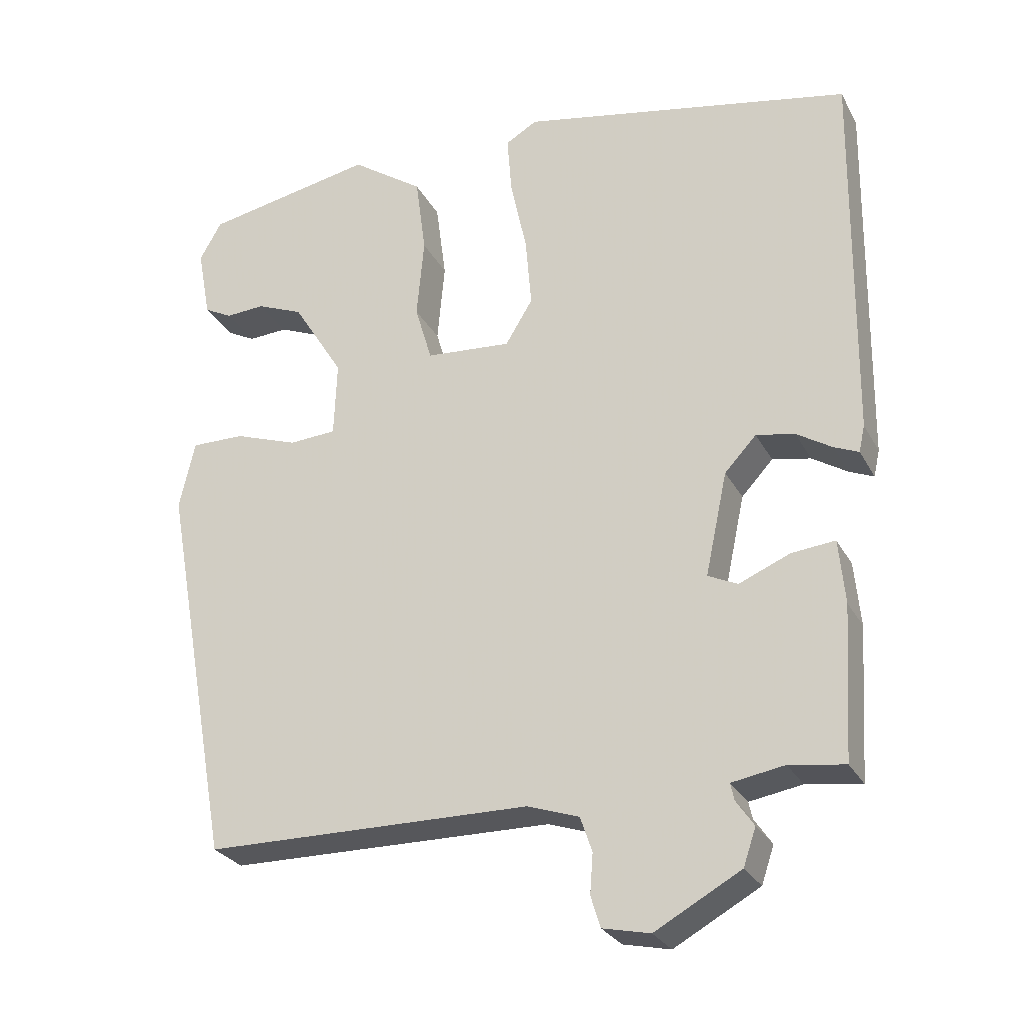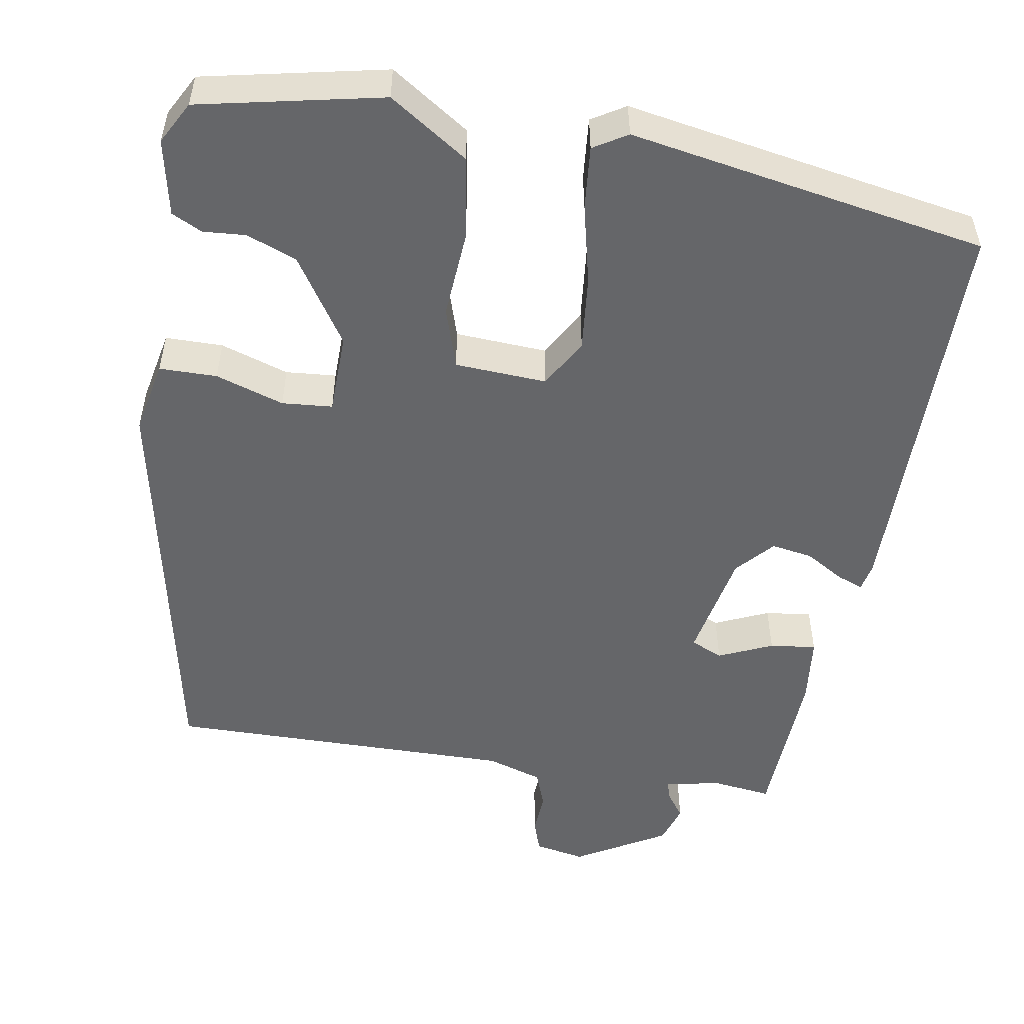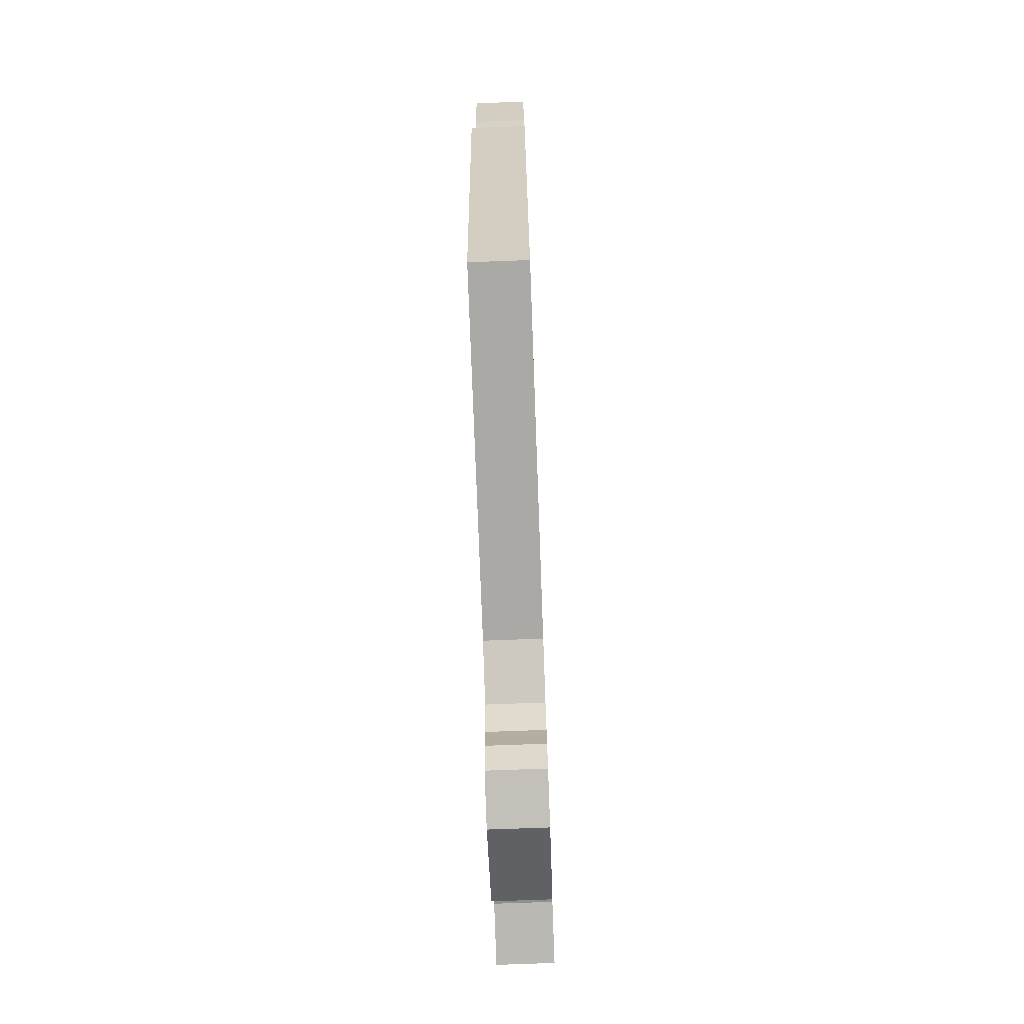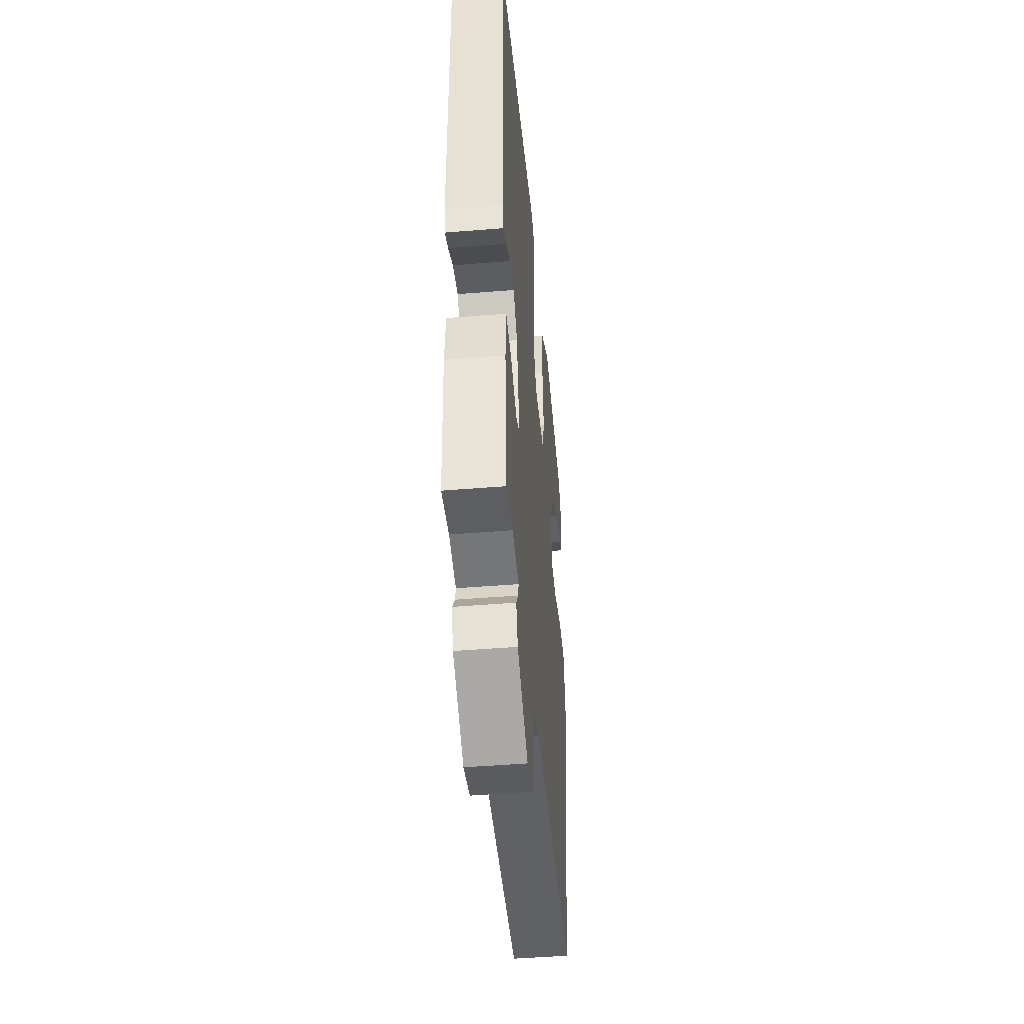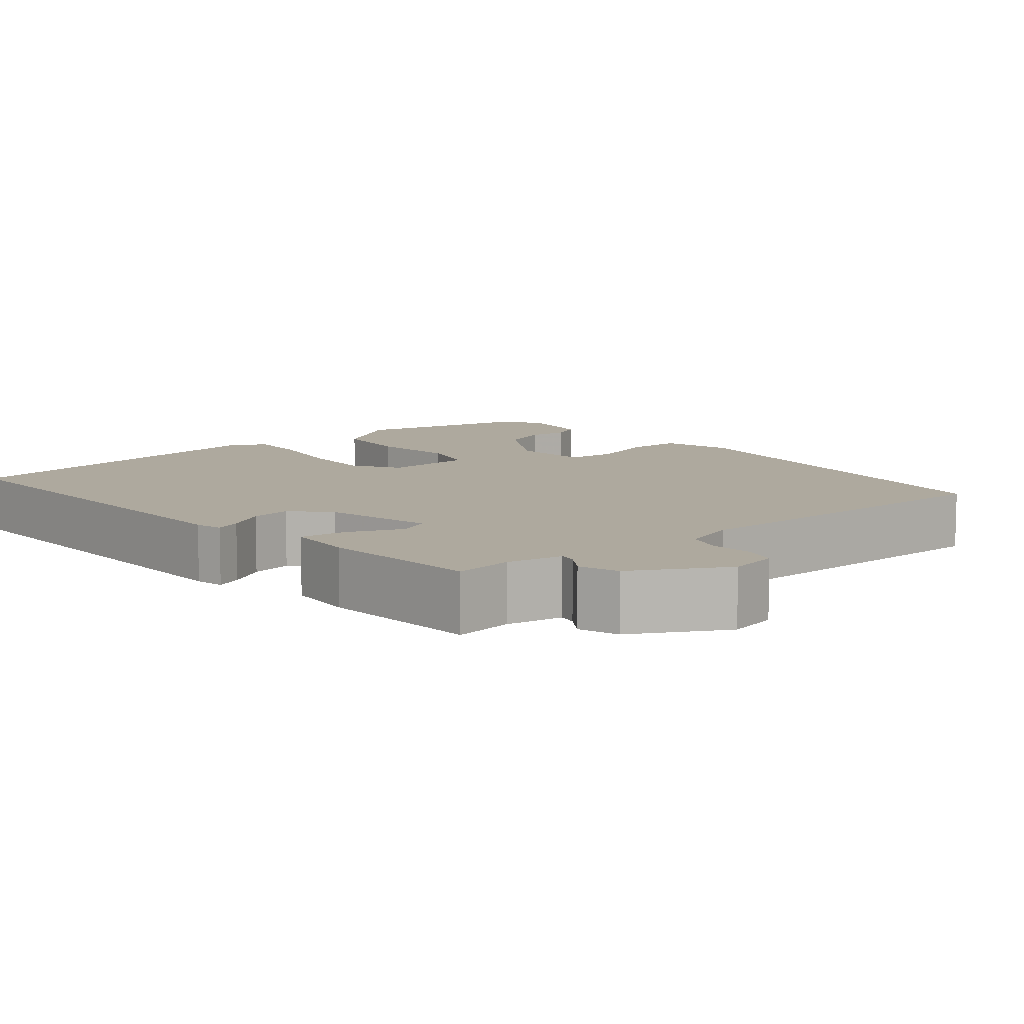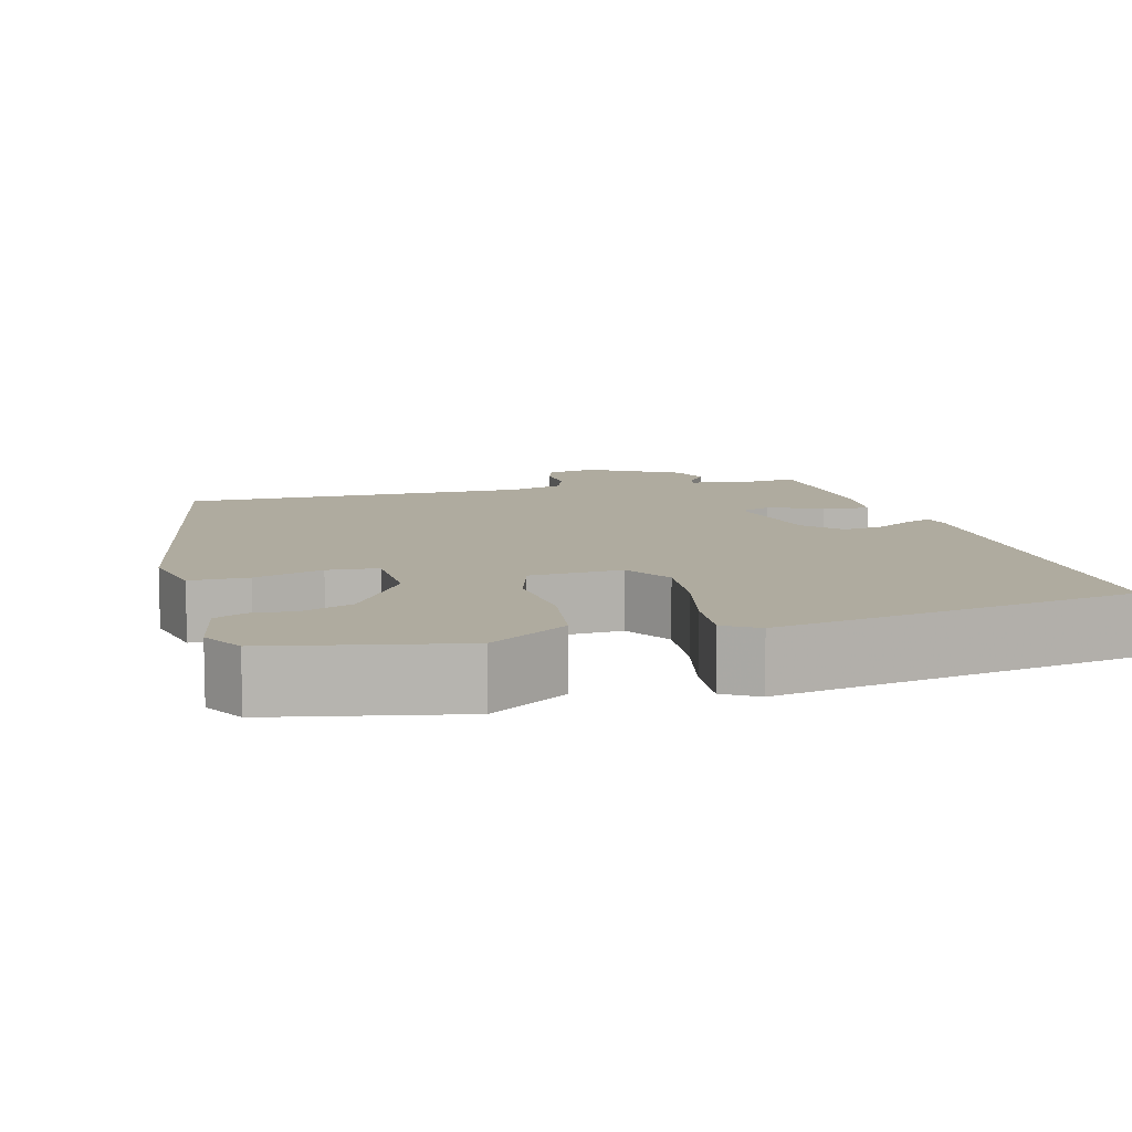
<metadata>
{"format":"obj","ext":"obj","renderer":"f3d","projection":"perspective","resolution":1024,"background":"white","views":[{"elev":-27.6,"azim":23.3,"up":"+Z"},{"elev":-51.8,"azim":-8.4,"up":"+Y"},{"elev":-74.7,"azim":-87.9,"up":"+Z"},{"elev":-47.3,"azim":95.3,"up":"+Z"},{"elev":9.1,"azim":140.0,"up":"+Y"},{"elev":9.6,"azim":-14.2,"up":"+Y"}]}
</metadata>
<code>
v 0.454 0.07 -0.519
v 0.379 0.07 -0.508
v 0.308 0.07 -0.52
v 0.313 0.07 -0.543
v 0.337 0.07 -0.578
v 0.32 0.07 -0.628
v 0.204 0.07 -0.692
v 0.14 0.07 -0.678
v 0.127 0.07 -0.636
v 0.131 0.07 -0.582
v 0.115 0.07 -0.535
v 0.045 0.07 -0.511
v -0.397 0.07 -0.506
v -0.492 0.07 0.021
v -0.471 0.07 0.114
v -0.398 0.07 0.113
v -0.312 0.07 0.083
v -0.248 0.07 0.087
v -0.244 0.07 0.19
v -0.313 0.07 0.301
v -0.376 0.07 0.327
v -0.43 0.07 0.324
v -0.468 0.07 0.344
v -0.486 0.07 0.441
v -0.456 0.07 0.494
v -0.224 0.07 0.538
v -0.126 0.07 0.47
v -0.112 0.07 0.363
v -0.122 0.07 0.253
v -0.099 0.07 0.175
v 0.017 0.07 0.166
v 0.054 0.07 0.227
v 0.046 0.07 0.323
v 0.024 0.07 0.426
v 0.018 0.07 0.506
v 0.061 0.07 0.531
v 0.512 0.07 0.442
v 0.505 0.07 -0.074
v 0.497 0.07 -0.11
v 0.464 0.07 -0.096
v 0.416 0.07 -0.066
v 0.364 0.07 -0.056
v 0.321 0.07 -0.102
v 0.291 0.07 -0.242
v 0.331 0.07 -0.261
v 0.4 0.07 -0.232
v 0.459 0.07 -0.226
v 0.467 0.07 -0.313
v 0.454 0 -0.519
v 0.379 0 -0.508
v 0.308 0 -0.52
v 0.313 0 -0.543
v 0.337 0 -0.578
v 0.32 0 -0.628
v 0.204 0 -0.692
v 0.14 0 -0.678
v 0.127 0 -0.636
v 0.131 0 -0.582
v 0.115 0 -0.535
v 0.045 0 -0.511
v -0.397 0 -0.506
v -0.492 0 0.021
v -0.471 0 0.114
v -0.398 0 0.113
v -0.312 0 0.083
v -0.248 0 0.087
v -0.244 0 0.19
v -0.313 0 0.301
v -0.376 0 0.327
v -0.43 0 0.324
v -0.468 0 0.344
v -0.486 0 0.441
v -0.456 0 0.494
v -0.224 0 0.538
v -0.126 0 0.47
v -0.112 0 0.363
v -0.122 0 0.253
v -0.099 0 0.175
v 0.017 0 0.166
v 0.054 0 0.227
v 0.046 0 0.323
v 0.024 0 0.426
v 0.018 0 0.506
v 0.061 0 0.531
v 0.512 0 0.442
v 0.505 0 -0.074
v 0.497 0 -0.11
v 0.464 0 -0.096
v 0.416 0 -0.066
v 0.364 0 -0.056
v 0.321 0 -0.102
v 0.291 0 -0.242
v 0.331 0 -0.261
v 0.4 0 -0.232
v 0.459 0 -0.226
v 0.467 0 -0.313
f 48 1 2
f 47 48 2
f 46 47 2
f 45 46 2
f 44 45 2 3
f 39 40 41
f 38 39 41
f 37 38 41
f 36 37 41
f 35 36 41
f 34 35 41
f 33 34 41
f 32 33 41 42
f 31 32 42 43
f 27 28 29
f 26 27 29
f 25 26 29
f 24 25 29
f 24 29 30
f 21 22 23 24
f 20 21 24
f 20 24 30
f 19 20 30
f 18 19 30
f 15 16 17
f 14 15 17
f 13 14 17
f 12 13 17
f 11 12 17 18
f 8 9 10
f 7 8 10
f 6 7 10
f 5 6 10
f 4 5 10
f 3 4 10 11
f 18 30 31
f 11 18 31
f 3 11 31
f 44 3 31
f 31 43 44
f 50 49 96
f 50 96 95
f 50 95 94
f 50 94 93
f 51 50 93 92
f 89 88 87
f 89 87 86
f 89 86 85
f 89 85 84
f 89 84 83
f 89 83 82
f 89 82 81
f 90 89 81 80
f 91 90 80 79
f 77 76 75
f 77 75 74
f 77 74 73
f 77 73 72
f 78 77 72
f 72 71 70 69
f 72 69 68
f 78 72 68
f 78 68 67
f 78 67 66
f 65 64 63
f 65 63 62
f 65 62 61
f 65 61 60
f 66 65 60 59
f 58 57 56
f 58 56 55
f 58 55 54
f 58 54 53
f 58 53 52
f 59 58 52 51
f 79 78 66
f 79 66 59
f 79 59 51
f 79 51 92
f 92 91 79
f 1 49 50 2
f 2 50 51 3
f 3 51 52 4
f 4 52 53 5
f 5 53 54 6
f 6 54 55 7
f 7 55 56 8
f 8 56 57 9
f 9 57 58 10
f 10 58 59 11
f 11 59 60 12
f 12 60 61 13
f 13 61 62 14
f 14 62 63 15
f 15 63 64 16
f 16 64 65 17
f 17 65 66 18
f 18 66 67 19
f 19 67 68 20
f 20 68 69 21
f 21 69 70 22
f 22 70 71 23
f 23 71 72 24
f 24 72 73 25
f 25 73 74 26
f 26 74 75 27
f 27 75 76 28
f 28 76 77 29
f 29 77 78 30
f 30 78 79 31
f 31 79 80 32
f 32 80 81 33
f 33 81 82 34
f 34 82 83 35
f 35 83 84 36
f 36 84 85 37
f 37 85 86 38
f 38 86 87 39
f 39 87 88 40
f 40 88 89 41
f 41 89 90 42
f 42 90 91 43
f 43 91 92 44
f 44 92 93 45
f 45 93 94 46
f 46 94 95 47
f 47 95 96 48
f 48 96 49 1

</code>
